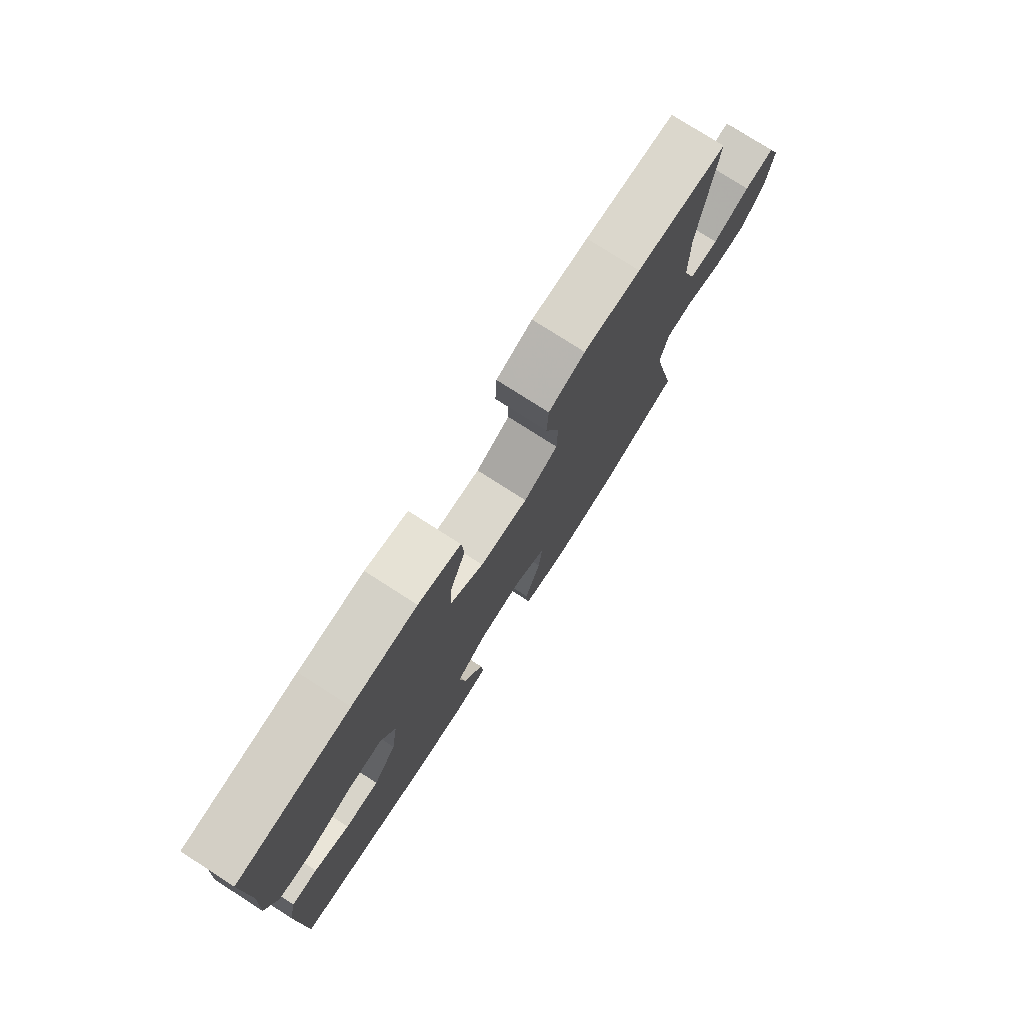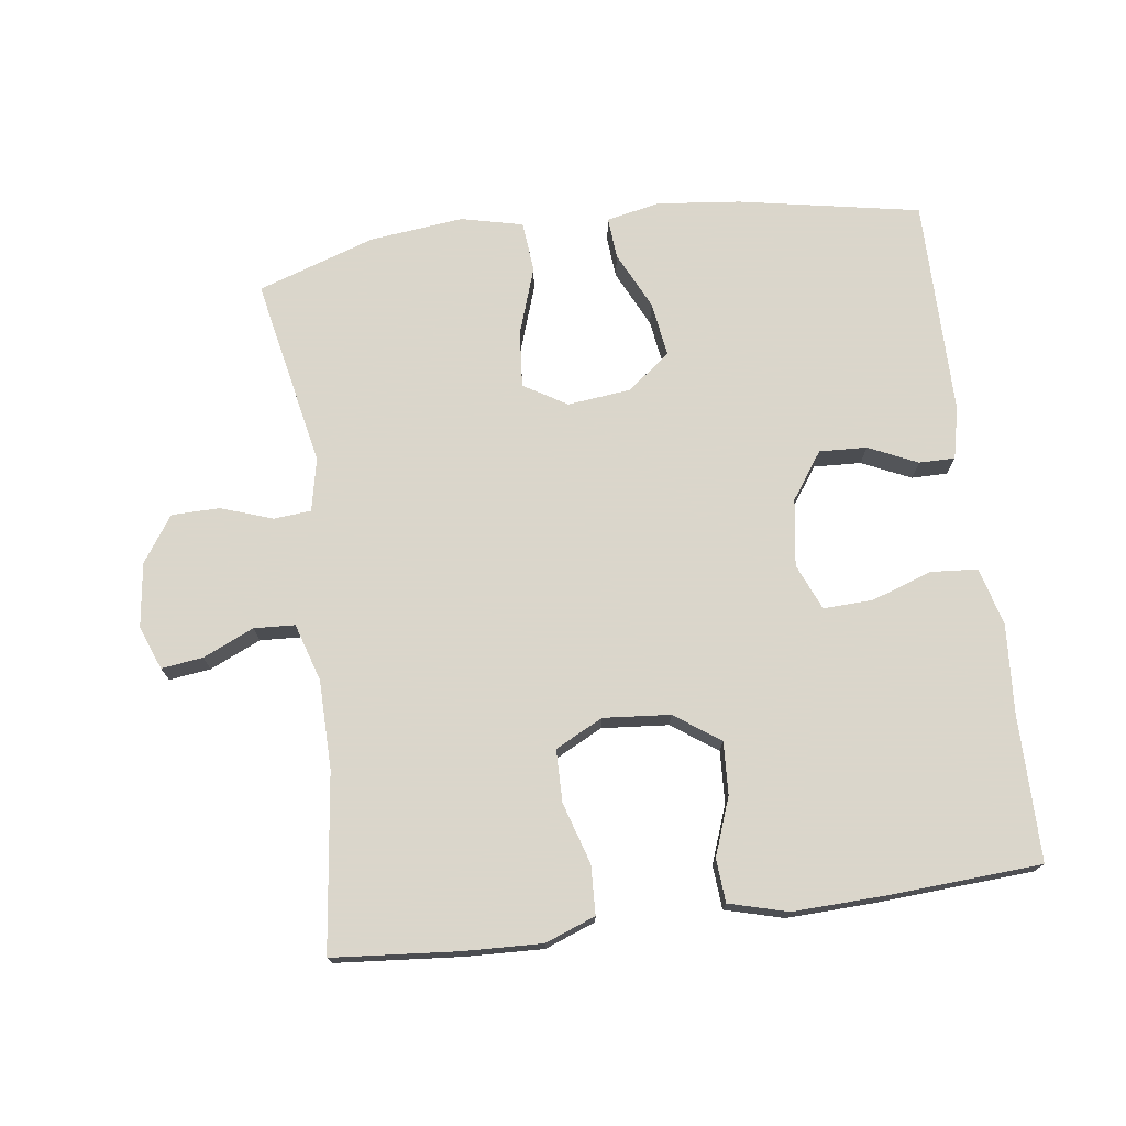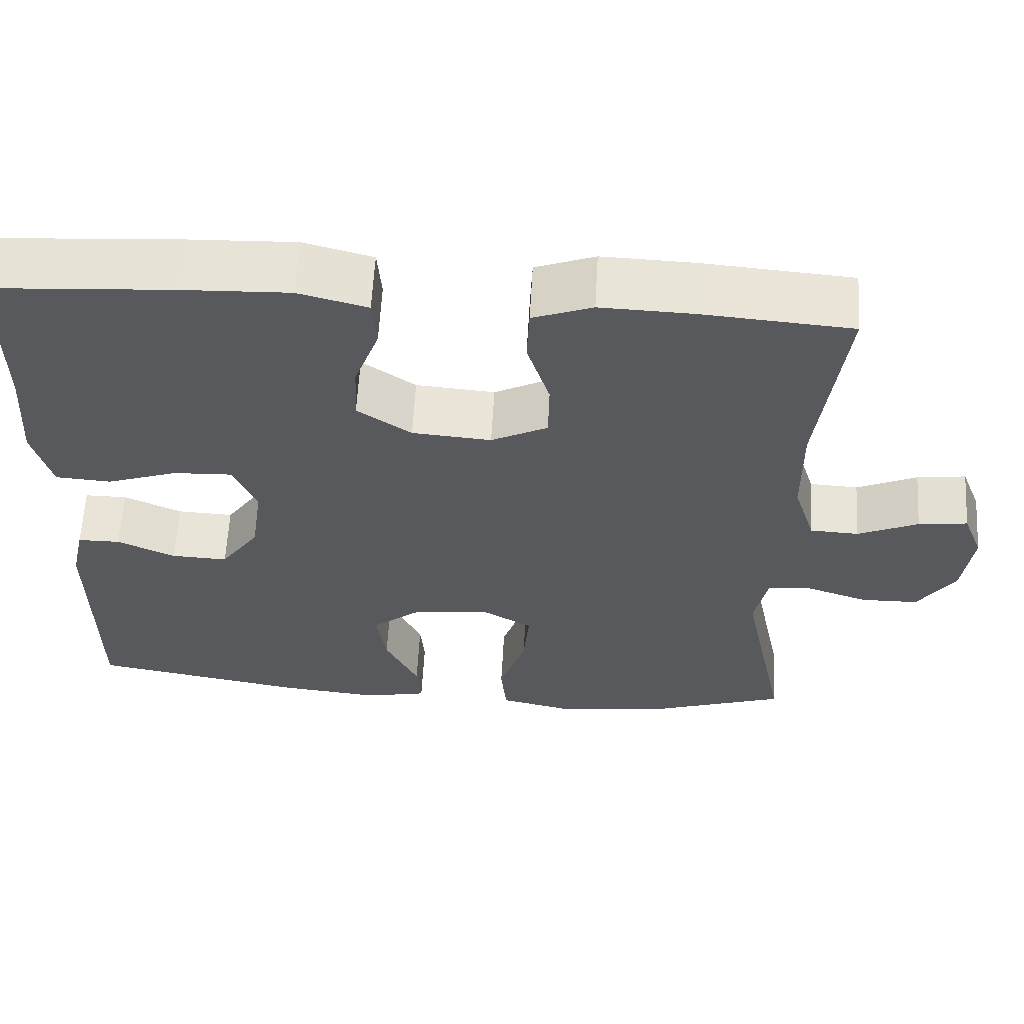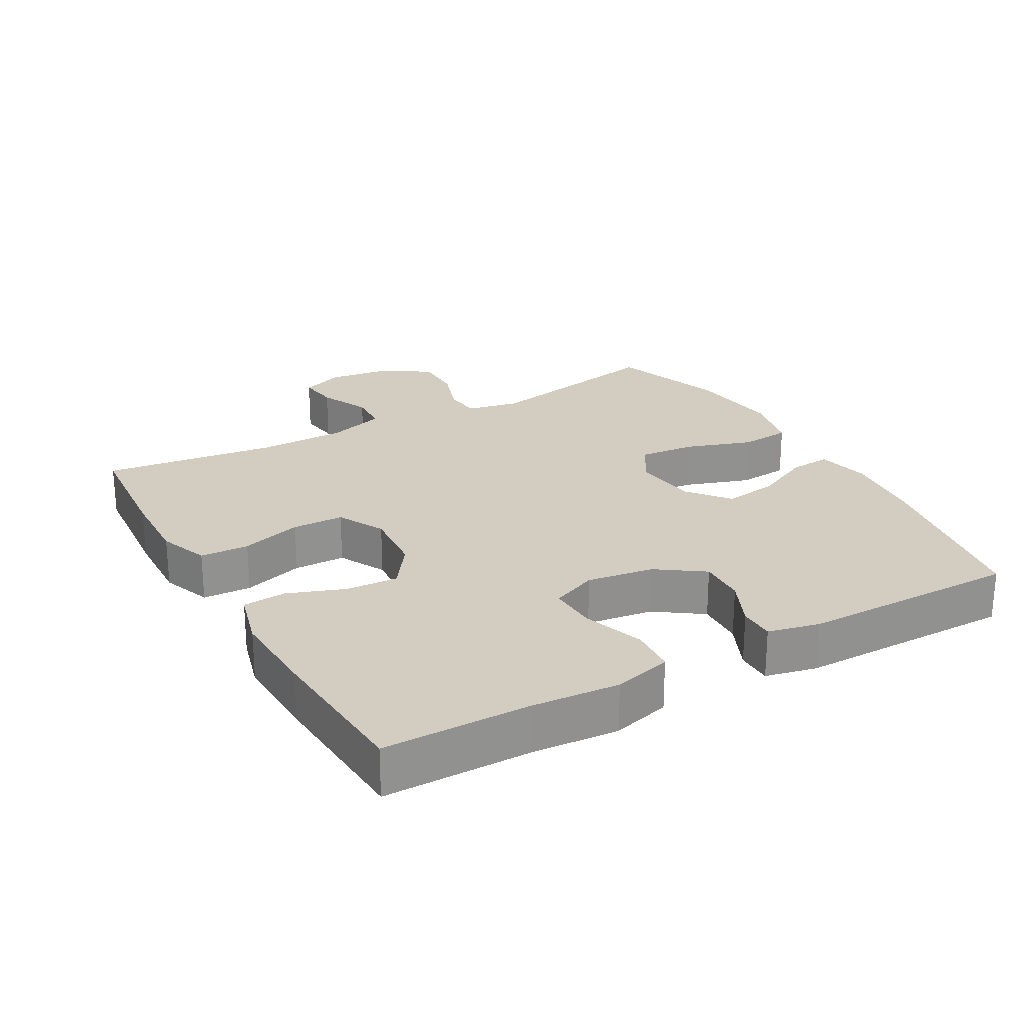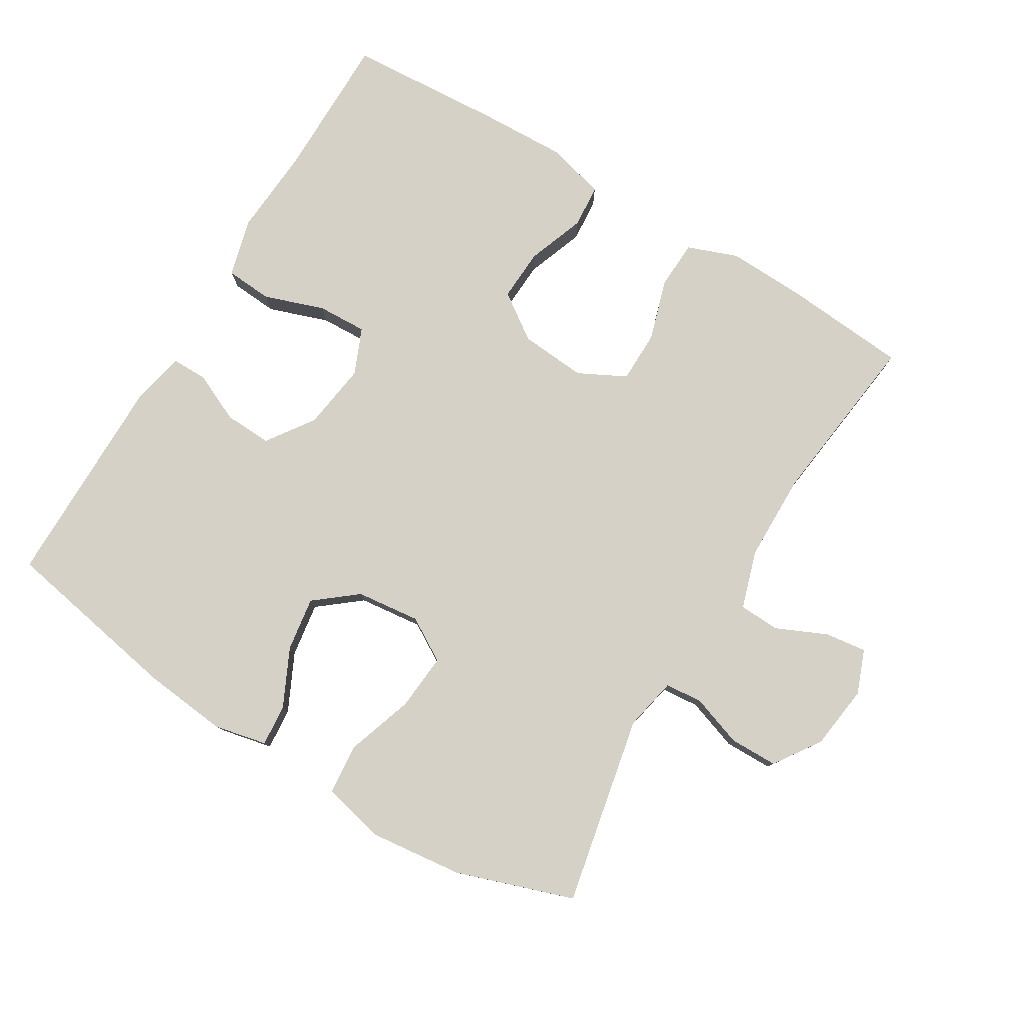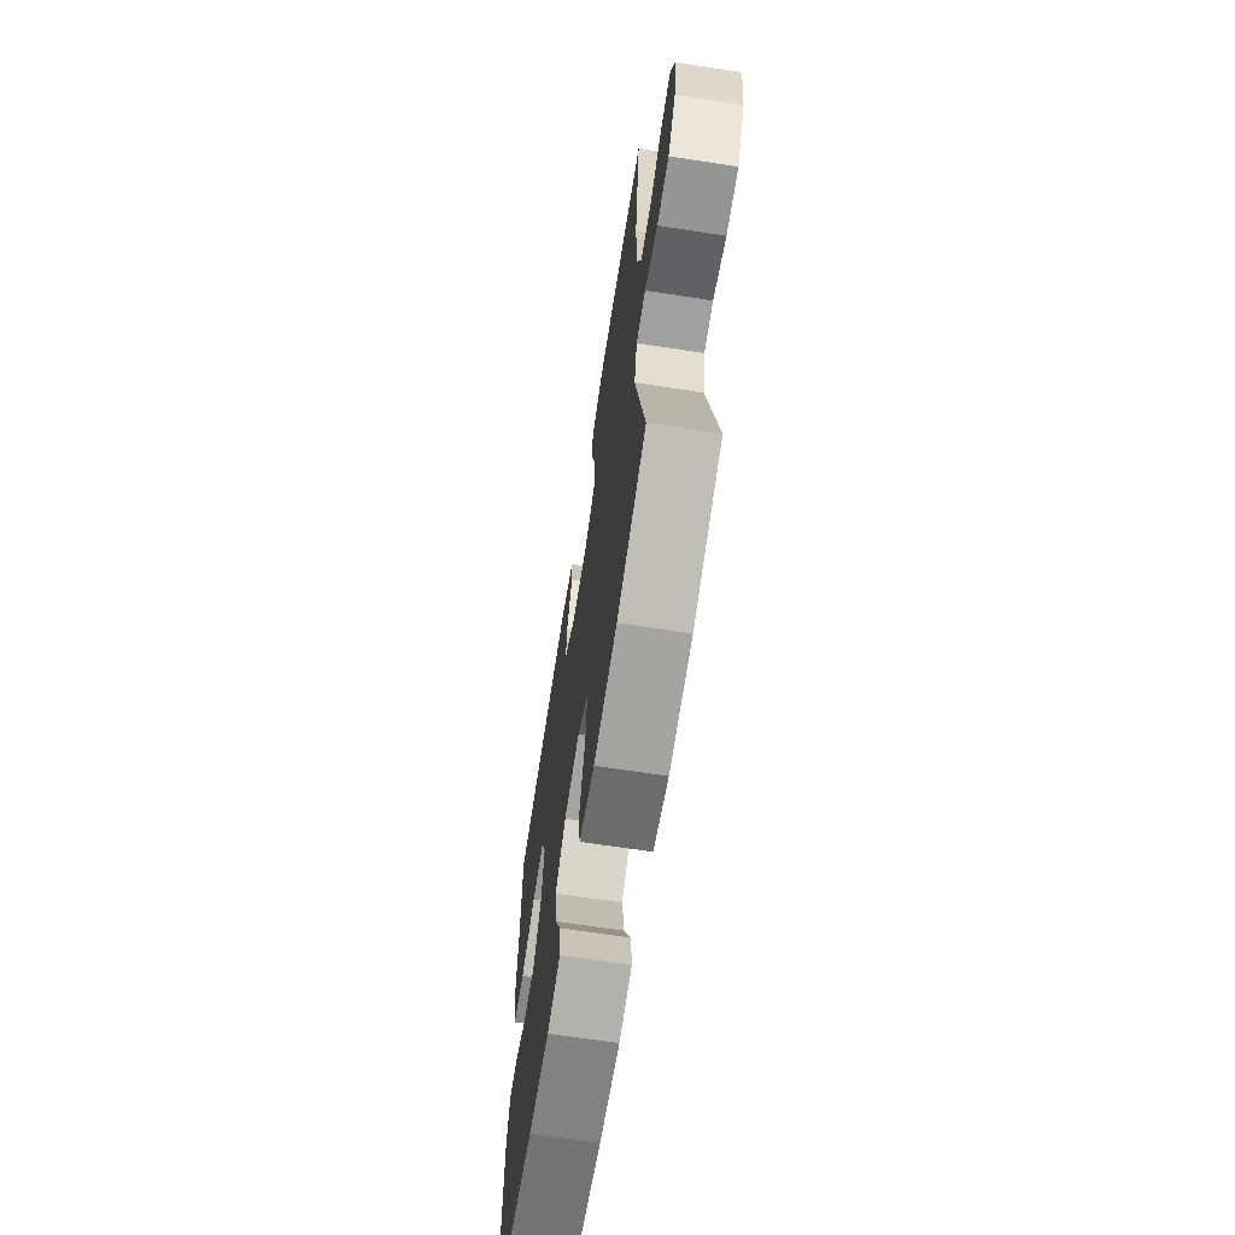
<metadata>
{"format":"obj","ext":"obj","renderer":"f3d","projection":"perspective","resolution":1024,"background":"white","views":[{"elev":77.5,"azim":122.7,"up":"+Z"},{"elev":73.7,"azim":-7.4,"up":"+Y"},{"elev":60.9,"azim":-176.8,"up":"+Z"},{"elev":24.4,"azim":60.7,"up":"+Y"},{"elev":79.2,"azim":-148.8,"up":"+Y"},{"elev":-66.6,"azim":-98.8,"up":"+Z"}]}
</metadata>
<code>
v 0.5 0.07 -0.5
v 0.233 0.07 -0.549
v 0.109 0.07 -0.562
v 0.031 0.07 -0.545
v 0.036 0.07 -0.484
v 0.077 0.07 -0.399
v 0.089 0.07 -0.319
v 0.027 0.07 -0.269
v -0.067 0.07 -0.258
v -0.131 0.07 -0.296
v -0.124 0.07 -0.38
v -0.091 0.07 -0.479
v -0.098 0.07 -0.554
v -0.189 0.07 -0.575
v -0.327 0.07 -0.559
v -0.5 0.07 -0.5
v -0.443 0.07 -0.221
v -0.459 0.07 -0.143
v -0.514 0.07 -0.138
v -0.59 0.07 -0.164
v -0.661 0.07 -0.163
v -0.707 0.07 -0.095
v -0.719 0.07 0
v -0.694 0.07 0.064
v -0.633 0.07 0.056
v -0.558 0.07 0.022
v -0.498 0.07 0.025
v -0.471 0.07 0.11
v -0.469 0.07 0.241
v -0.5 0.07 0.5
v -0.316 0.07 0.515
v -0.201 0.07 0.519
v -0.127 0.07 0.491
v -0.124 0.07 0.419
v -0.152 0.07 0.329
v -0.151 0.07 0.252
v -0.081 0.07 0.216
v 0.017 0.07 0.224
v 0.084 0.07 0.271
v 0.08 0.07 0.348
v 0.049 0.07 0.433
v 0.054 0.07 0.497
v 0.14 0.07 0.52
v 0.272 0.07 0.515
v 0.5 0.07 0.5
v 0.5 0.07 0.285
v 0.509 0.07 0.155
v 0.486 0.07 0.069
v 0.417 0.07 0.064
v 0.328 0.07 0.095
v 0.255 0.07 0.098
v 0.226 0.07 0.03
v 0.24 0.07 -0.069
v 0.288 0.07 -0.138
v 0.358 0.07 -0.135
v 0.43 0.07 -0.102
v 0.483 0.07 -0.102
v 0.5 0.07 -0.178
v 0.5 0 -0.5
v 0.233 0 -0.549
v 0.109 0 -0.562
v 0.031 0 -0.545
v 0.036 0 -0.484
v 0.077 0 -0.399
v 0.089 0 -0.319
v 0.027 0 -0.269
v -0.067 0 -0.258
v -0.131 0 -0.296
v -0.124 0 -0.38
v -0.091 0 -0.479
v -0.098 0 -0.554
v -0.189 0 -0.575
v -0.327 0 -0.559
v -0.5 0 -0.5
v -0.443 0 -0.221
v -0.459 0 -0.143
v -0.514 0 -0.138
v -0.59 0 -0.164
v -0.661 0 -0.163
v -0.707 0 -0.095
v -0.719 0 0
v -0.694 0 0.064
v -0.633 0 0.056
v -0.558 0 0.022
v -0.498 0 0.025
v -0.471 0 0.11
v -0.469 0 0.241
v -0.5 0 0.5
v -0.316 0 0.515
v -0.201 0 0.519
v -0.127 0 0.491
v -0.124 0 0.419
v -0.152 0 0.329
v -0.151 0 0.252
v -0.081 0 0.216
v 0.017 0 0.224
v 0.084 0 0.271
v 0.08 0 0.348
v 0.049 0 0.433
v 0.054 0 0.497
v 0.14 0 0.52
v 0.272 0 0.515
v 0.5 0 0.5
v 0.5 0 0.285
v 0.509 0 0.155
v 0.486 0 0.069
v 0.417 0 0.064
v 0.328 0 0.095
v 0.255 0 0.098
v 0.226 0 0.03
v 0.24 0 -0.069
v 0.288 0 -0.138
v 0.358 0 -0.135
v 0.43 0 -0.102
v 0.483 0 -0.102
v 0.5 0 -0.178
f 4 5 6
f 3 4 6
f 2 3 6
f 1 2 6
f 58 1 6
f 57 58 6
f 56 57 6
f 55 56 6
f 54 55 6 7
f 53 54 7 8
f 52 53 8 9
f 51 52 9 10
f 48 49 50
f 47 48 50
f 46 47 50
f 46 50 51
f 45 46 51
f 44 45 51
f 43 44 51
f 42 43 51
f 41 42 51
f 40 41 51
f 39 40 51
f 38 39 51 10
f 33 34 35
f 32 33 35
f 31 32 35
f 30 31 35
f 29 30 35
f 28 29 35 36
f 27 28 36 37
f 24 25 26
f 23 24 26
f 22 23 26
f 21 22 26
f 20 21 26
f 19 20 26
f 18 19 26 27
f 15 16 17
f 14 15 17
f 13 14 17
f 12 13 17
f 11 12 17
f 10 11 17 18
f 27 37 38
f 18 27 38
f 10 18 38
f 64 63 62
f 64 62 61
f 64 61 60
f 64 60 59
f 64 59 116
f 64 116 115
f 64 115 114
f 64 114 113
f 65 64 113 112
f 66 65 112 111
f 67 66 111 110
f 68 67 110 109
f 108 107 106
f 108 106 105
f 108 105 104
f 109 108 104
f 109 104 103
f 109 103 102
f 109 102 101
f 109 101 100
f 109 100 99
f 109 99 98
f 109 98 97
f 68 109 97 96
f 93 92 91
f 93 91 90
f 93 90 89
f 93 89 88
f 93 88 87
f 94 93 87 86
f 95 94 86 85
f 84 83 82
f 84 82 81
f 84 81 80
f 84 80 79
f 84 79 78
f 84 78 77
f 85 84 77 76
f 75 74 73
f 75 73 72
f 75 72 71
f 75 71 70
f 75 70 69
f 76 75 69 68
f 96 95 85
f 96 85 76
f 96 76 68
f 1 59 60 2
f 2 60 61 3
f 3 61 62 4
f 4 62 63 5
f 5 63 64 6
f 6 64 65 7
f 7 65 66 8
f 8 66 67 9
f 9 67 68 10
f 10 68 69 11
f 11 69 70 12
f 12 70 71 13
f 13 71 72 14
f 14 72 73 15
f 15 73 74 16
f 16 74 75 17
f 17 75 76 18
f 18 76 77 19
f 19 77 78 20
f 20 78 79 21
f 21 79 80 22
f 22 80 81 23
f 23 81 82 24
f 24 82 83 25
f 25 83 84 26
f 26 84 85 27
f 27 85 86 28
f 28 86 87 29
f 29 87 88 30
f 30 88 89 31
f 31 89 90 32
f 32 90 91 33
f 33 91 92 34
f 34 92 93 35
f 35 93 94 36
f 36 94 95 37
f 37 95 96 38
f 38 96 97 39
f 39 97 98 40
f 40 98 99 41
f 41 99 100 42
f 42 100 101 43
f 43 101 102 44
f 44 102 103 45
f 45 103 104 46
f 46 104 105 47
f 47 105 106 48
f 48 106 107 49
f 49 107 108 50
f 50 108 109 51
f 51 109 110 52
f 52 110 111 53
f 53 111 112 54
f 54 112 113 55
f 55 113 114 56
f 56 114 115 57
f 57 115 116 58
f 58 116 59 1

</code>
